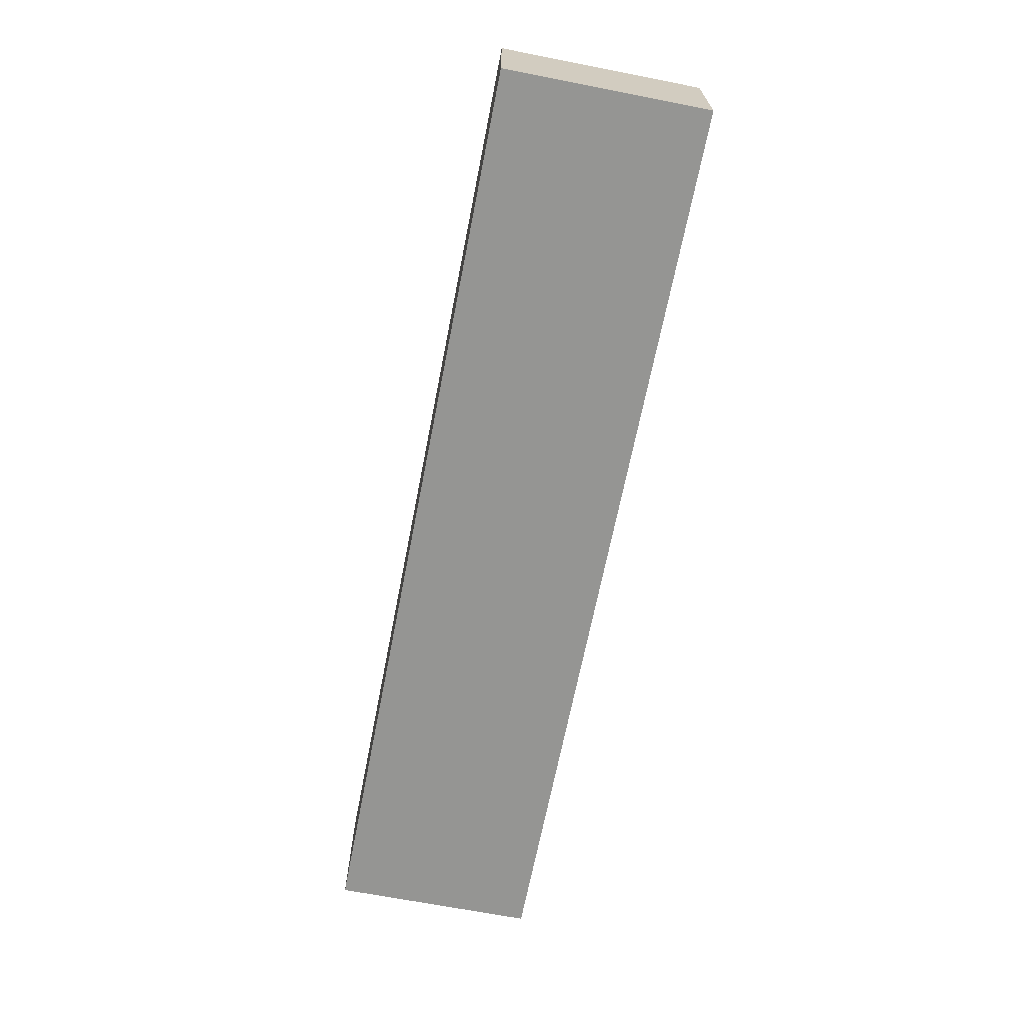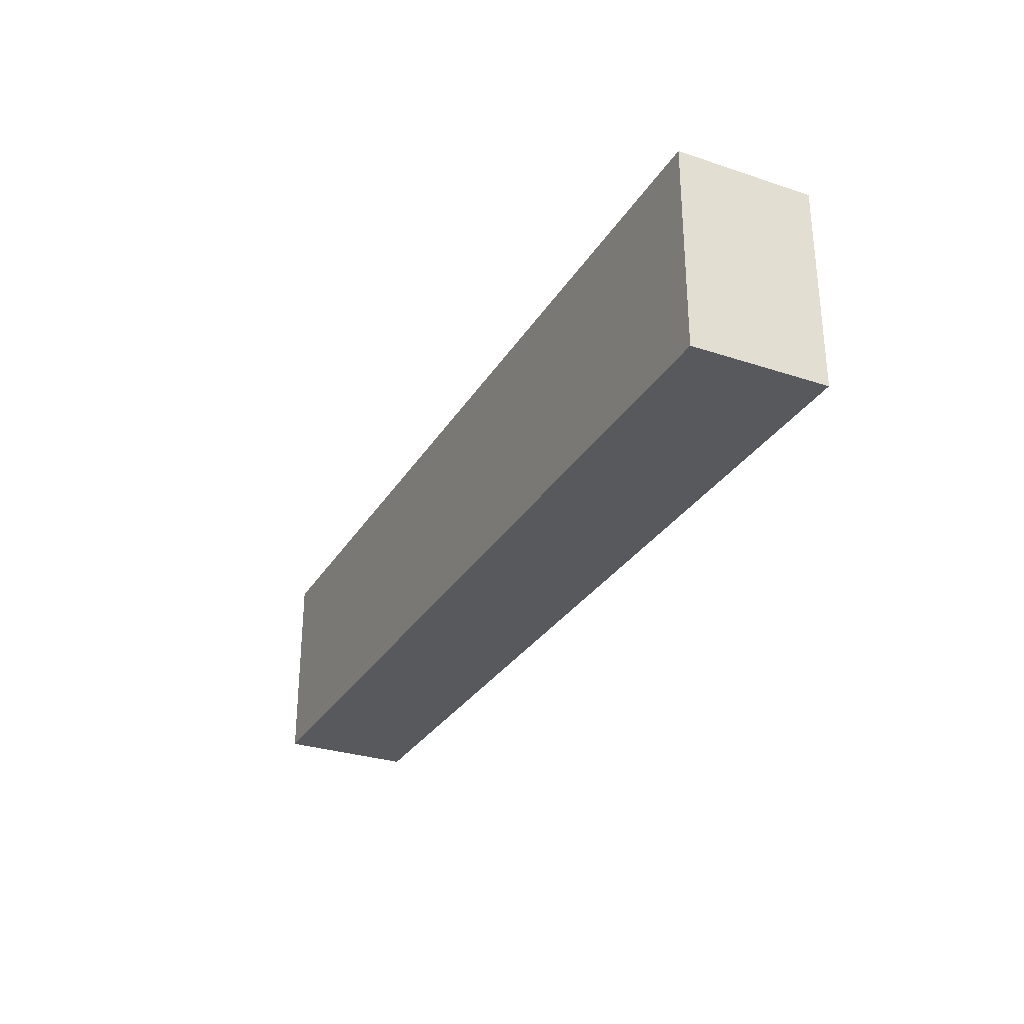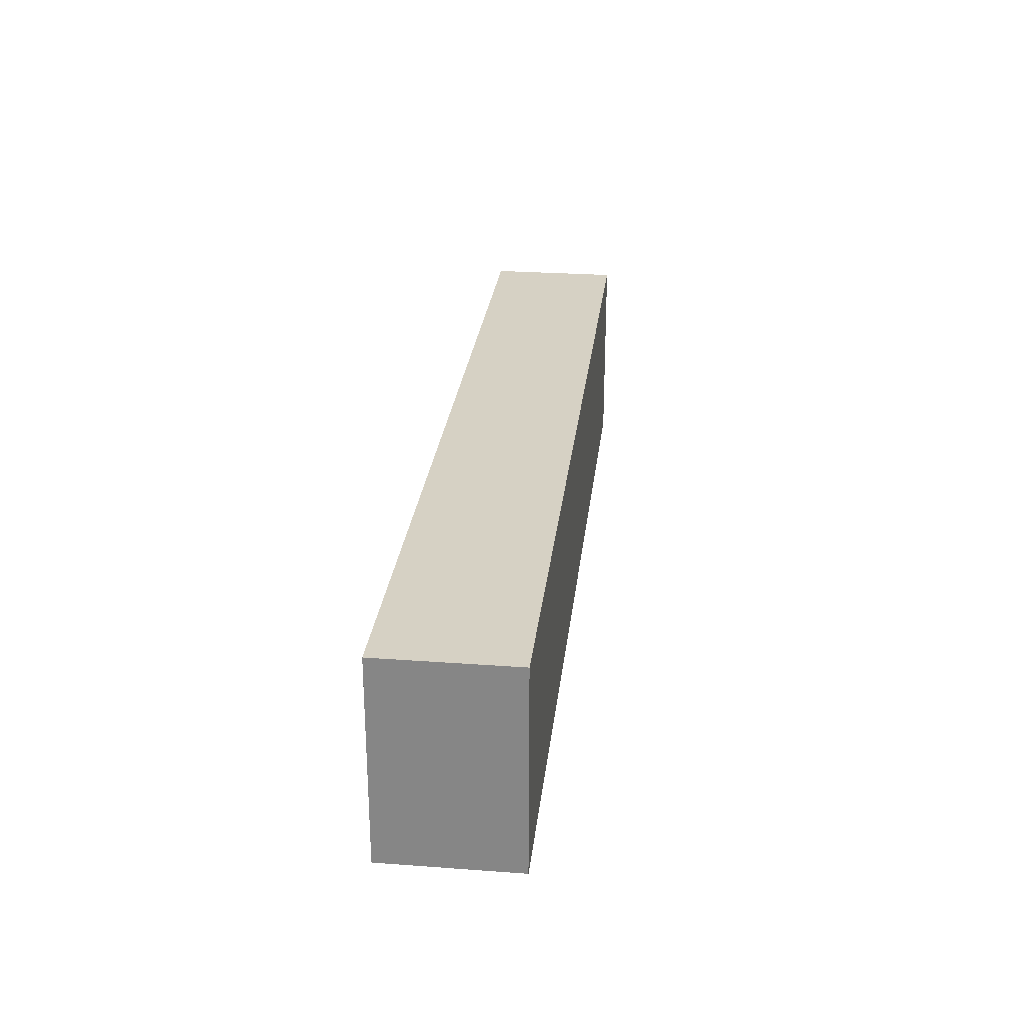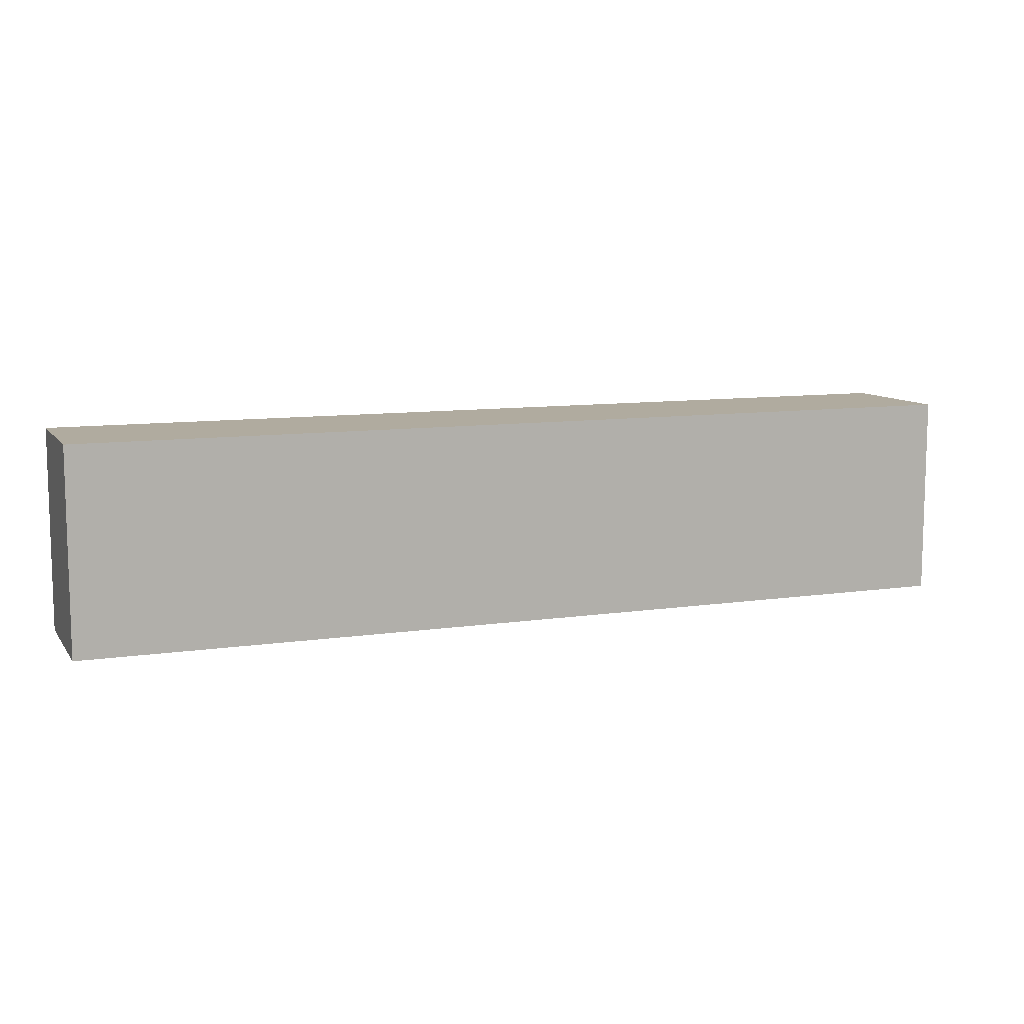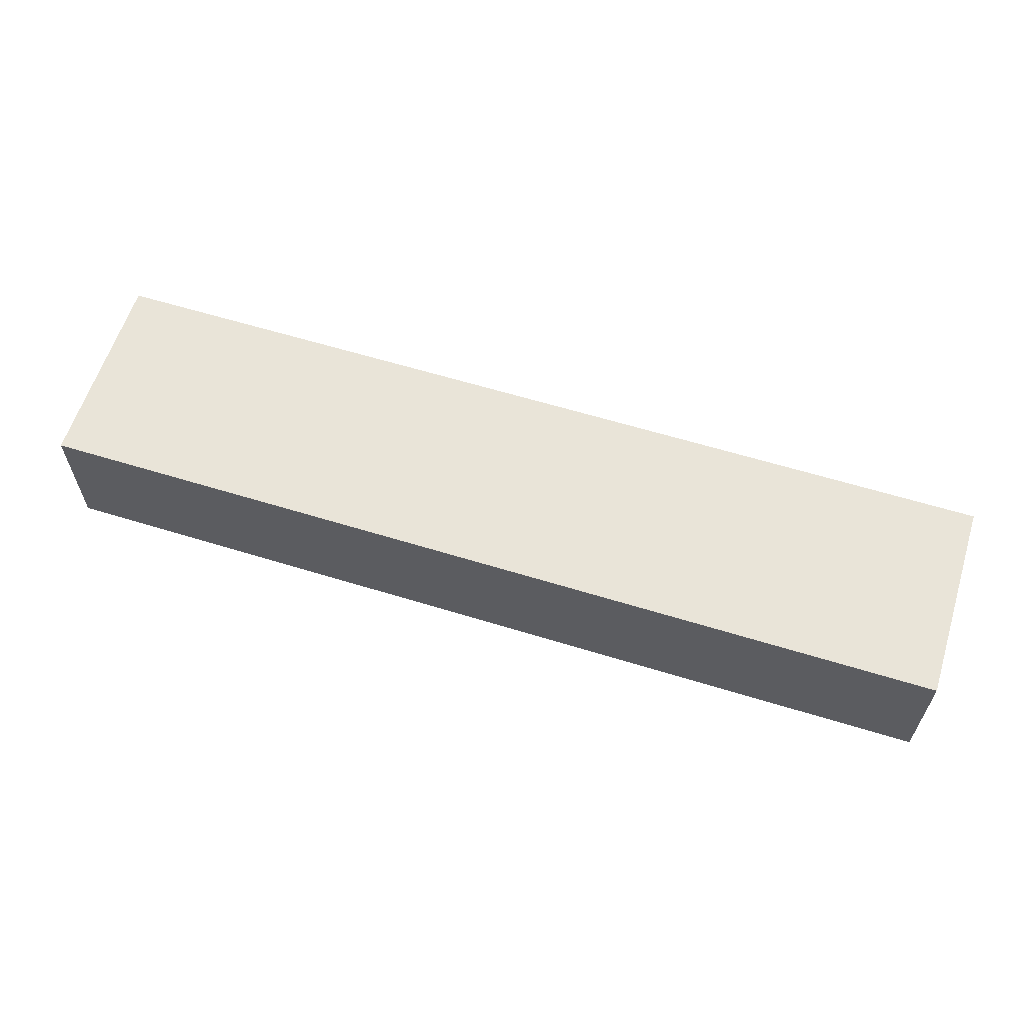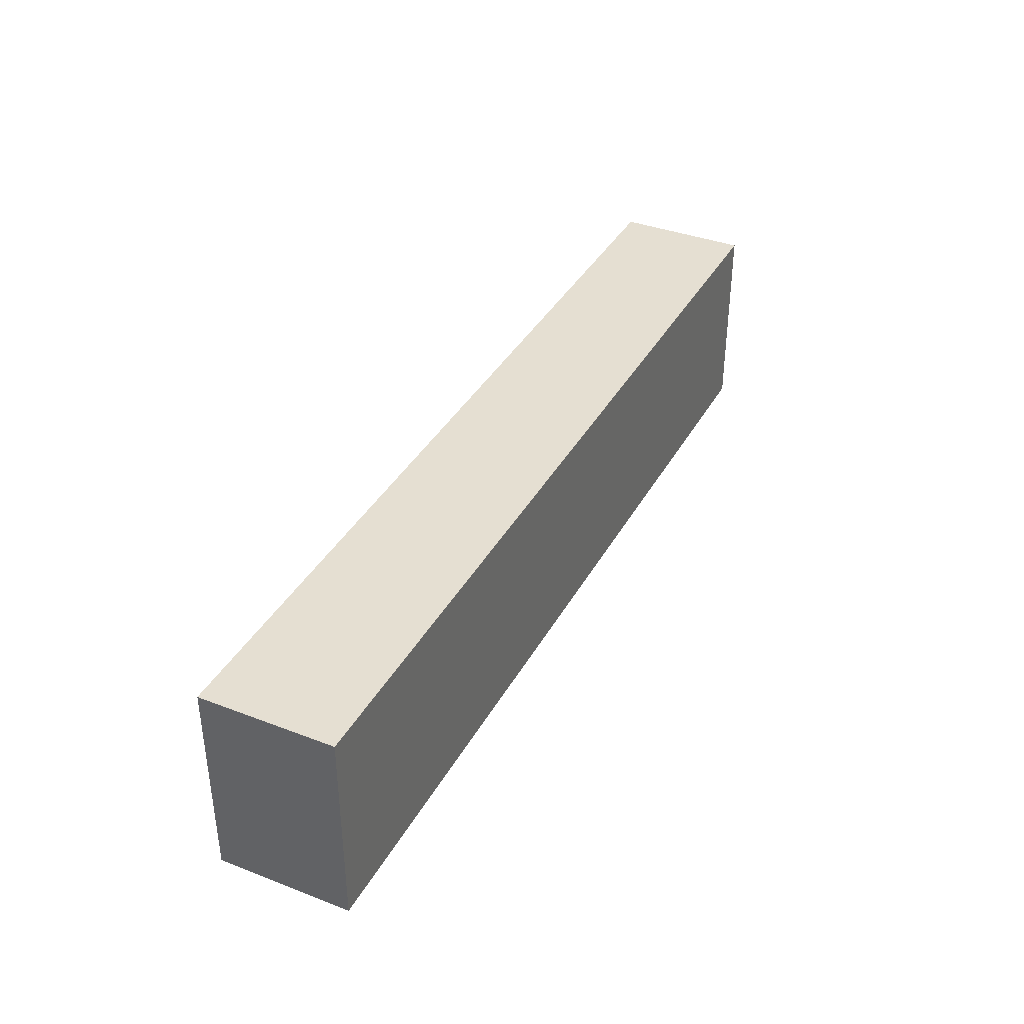
<metadata>
{"format":"obj","ext":"obj","renderer":"f3d","projection":"perspective","resolution":1024,"background":"white","views":[{"elev":-67.3,"azim":78.9,"up":"+Z"},{"elev":-29.7,"azim":64.1,"up":"+Y"},{"elev":27.0,"azim":-83.5,"up":"+Y"},{"elev":9.7,"azim":158.8,"up":"+Y"},{"elev":60.7,"azim":-162.5,"up":"+Z"},{"elev":37.5,"azim":116.1,"up":"+Y"}]}
</metadata>
<code>
v 0.9848 -0.2155 -0.1417
v 0.9848 -0.2155 0.1417
v -0.9848 -0.2155 0.1417
v -0.9848 -0.2155 -0.1417
v 0.9848 0.2155 -0.1417
v 0.9848 0.2155 0.1417
v -0.9848 0.2155 0.1417
v -0.9848 0.2155 -0.1417
f 1 2 3 4
f 5 8 7 6
f 1 5 6 2
f 2 6 7 3
f 3 7 8 4
f 5 1 4 8

</code>
